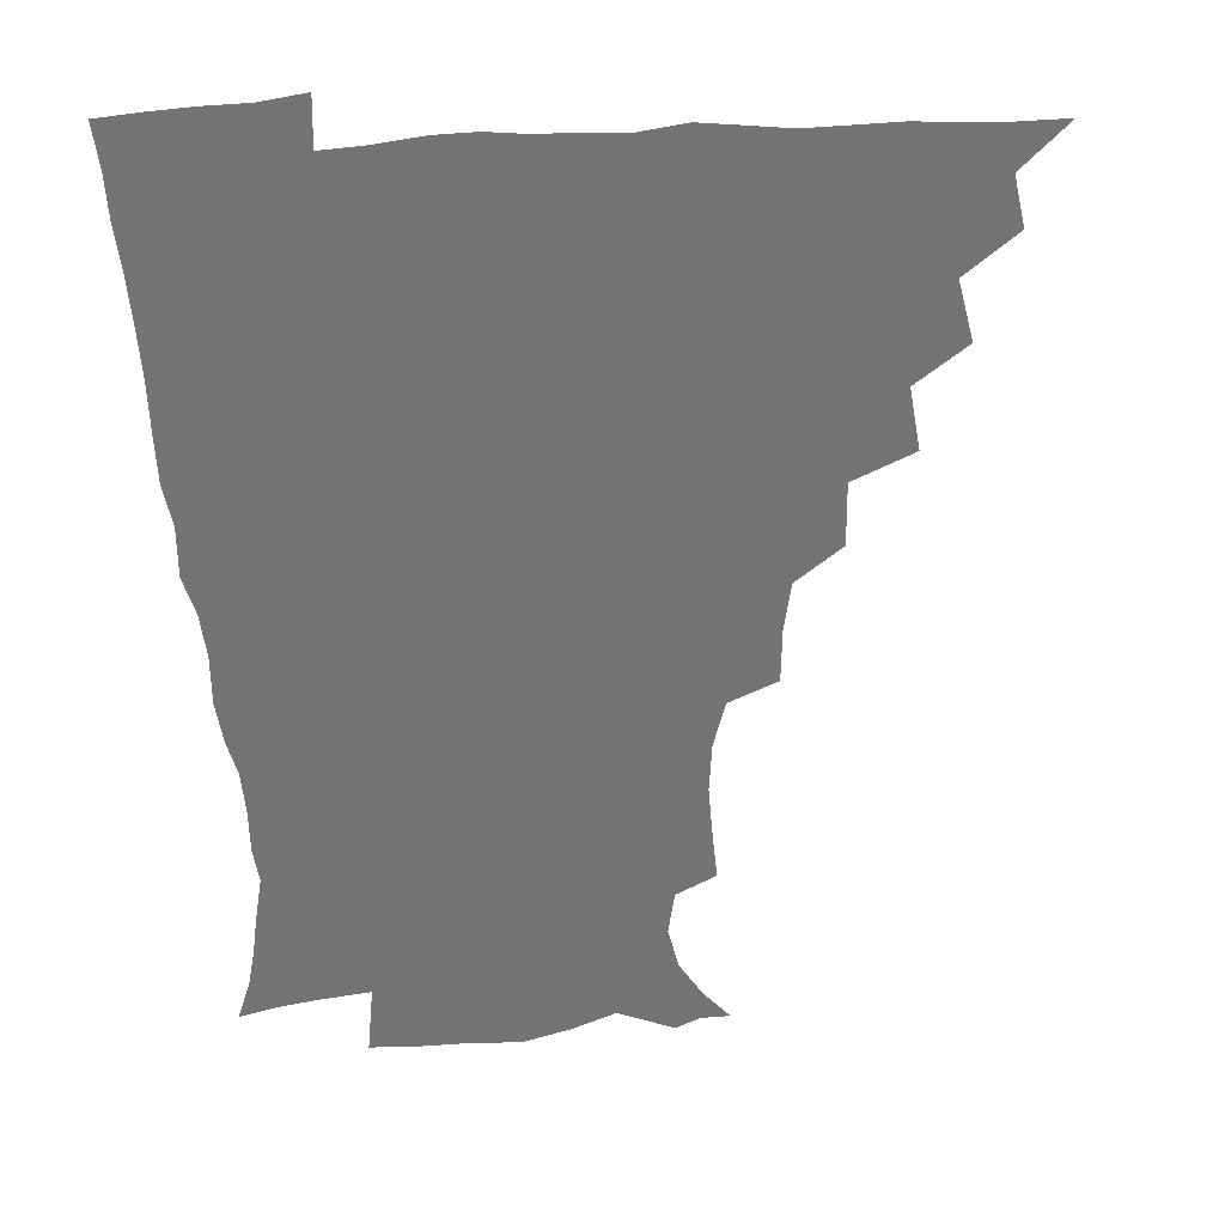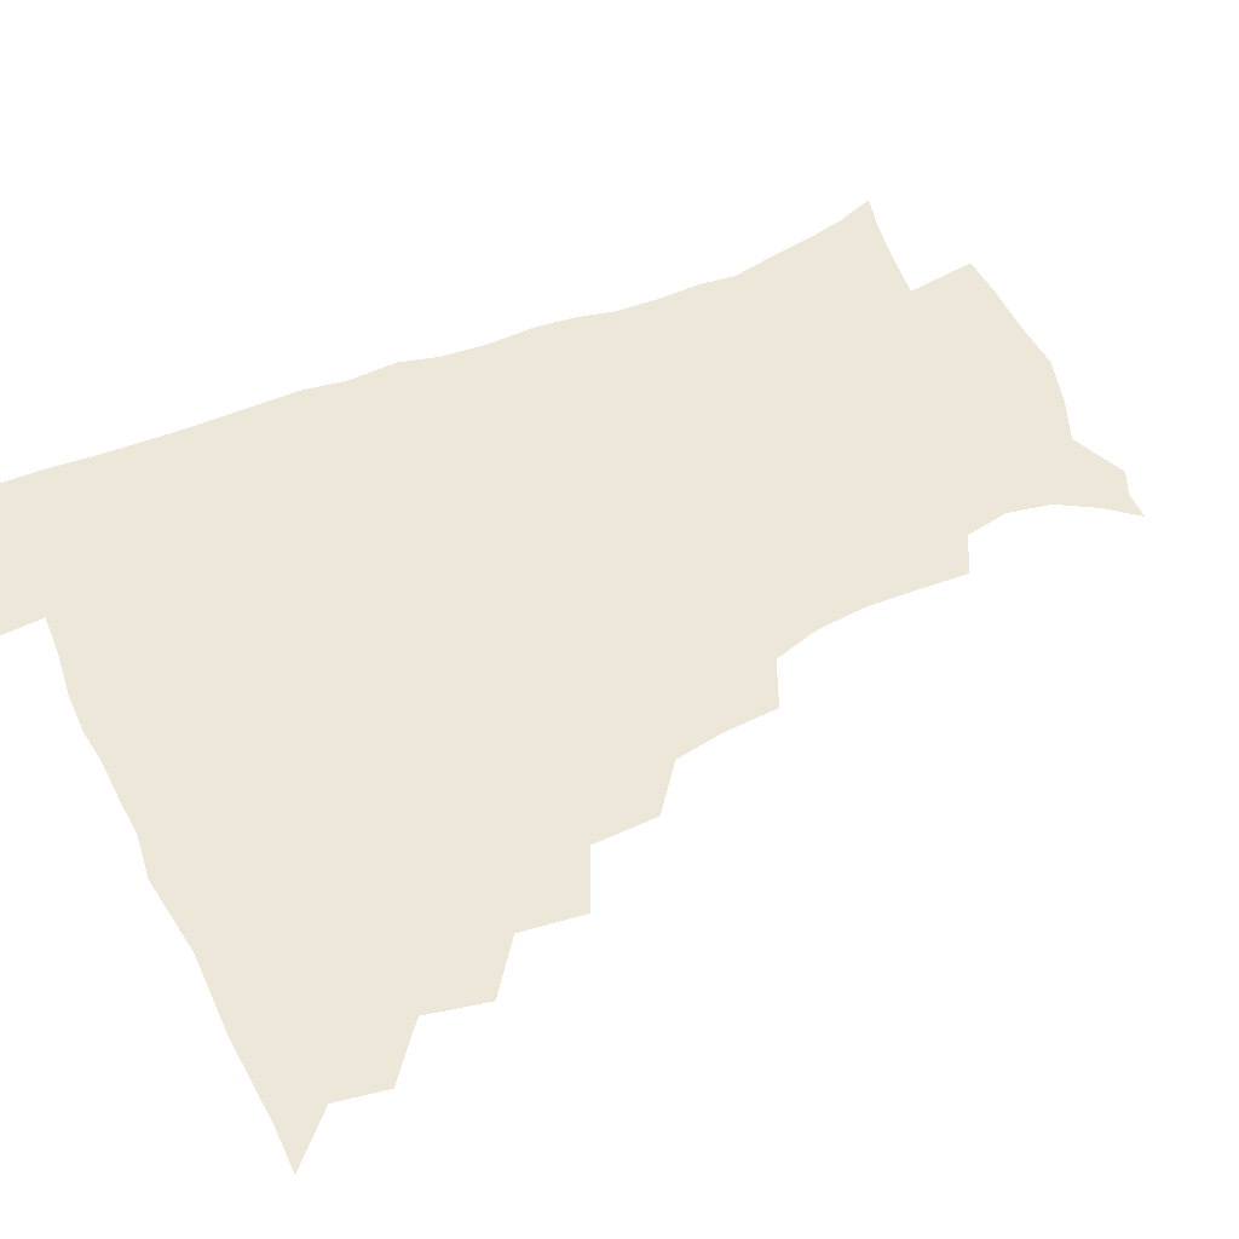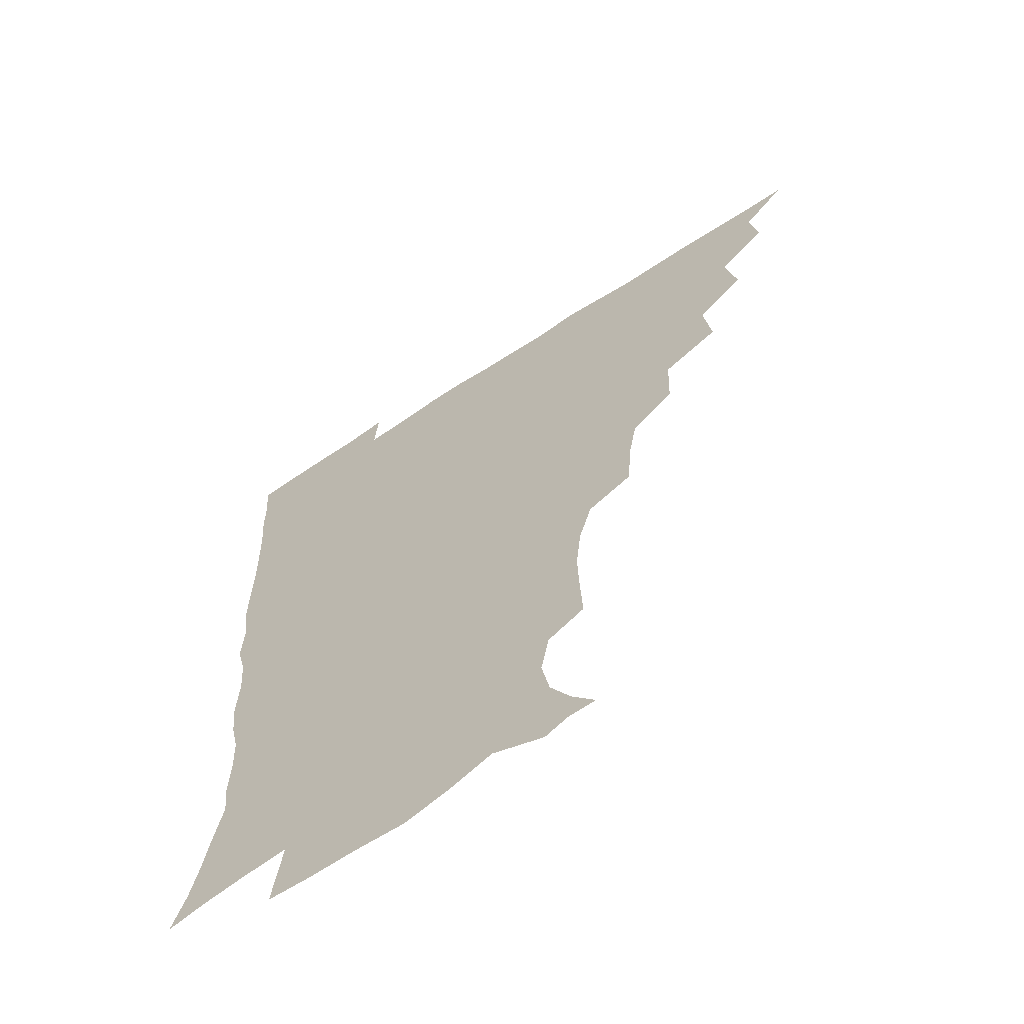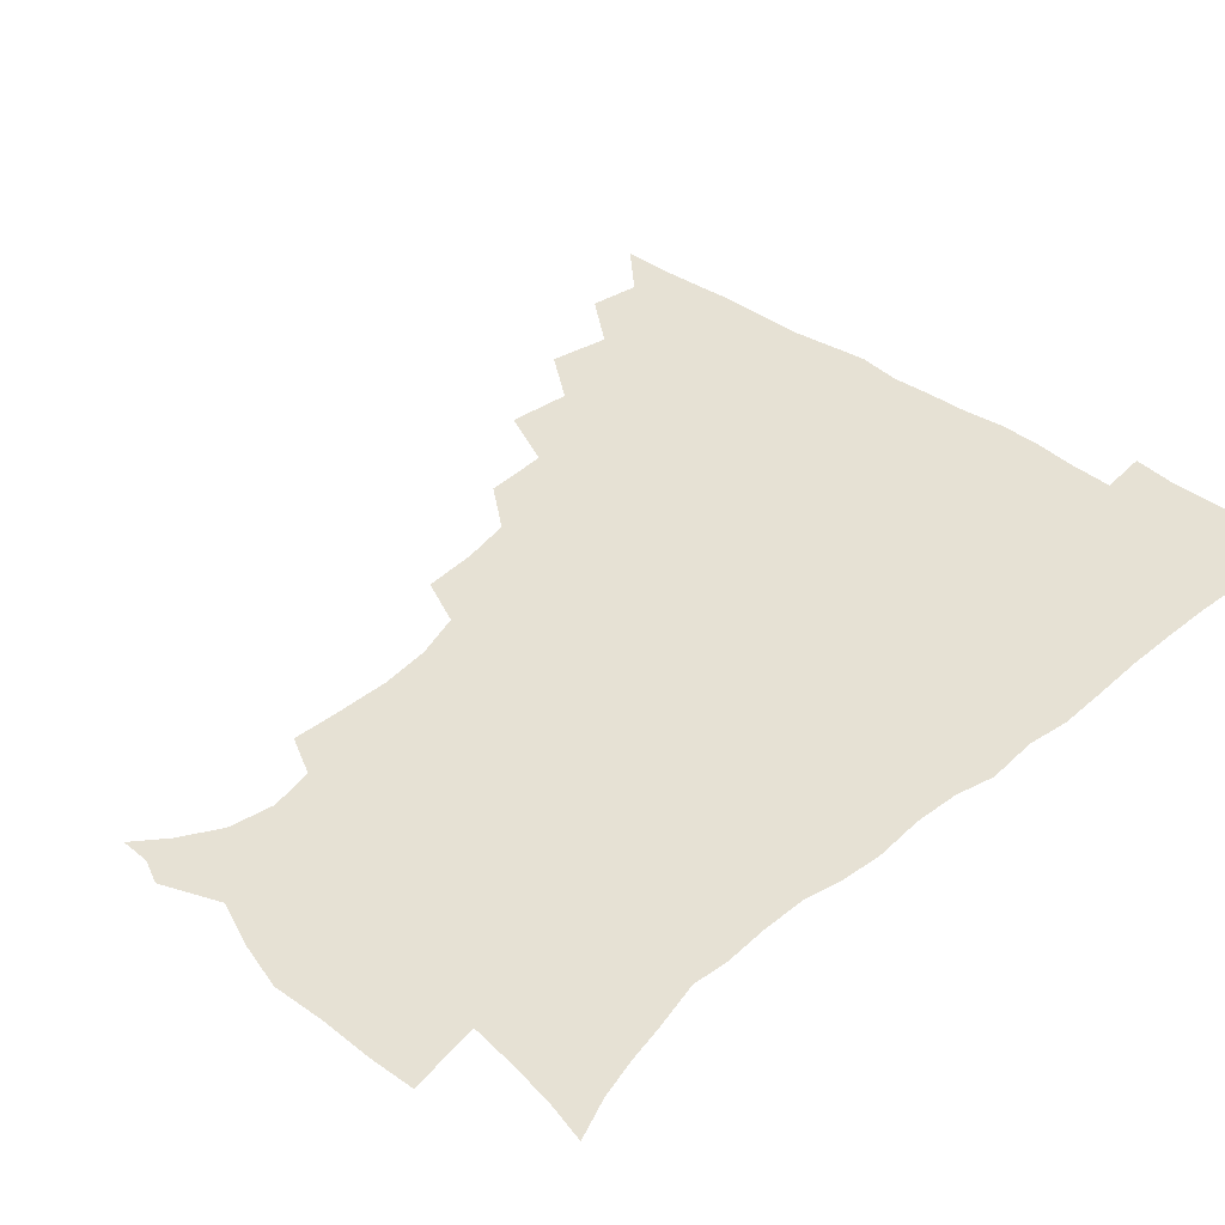
<metadata>
{"format":"obj","ext":"obj","renderer":"f3d","projection":"perspective","resolution":1024,"background":"white","views":[{"elev":-56.2,"azim":-176.9,"up":"+Z"},{"elev":50.0,"azim":-114.9,"up":"+Z"},{"elev":-63.9,"azim":-146.2,"up":"+Y"},{"elev":39.2,"azim":42.8,"up":"+Z"}]}
</metadata>
<code>
v 450.8 495.1 0
v 464 462.1 0
v 467 479.6 0
v 467 495 0
v 477.7 426.9 0
v 482 447.8 0
v 482.5 464.3 0
v 482.7 479.8 0
v 482.1 495.7 0
v 492.8 391.7 0
v 495.6 413.5 0
v 497.8 433 0
v 498.8 449.6 0
v 498.8 465.2 0
v 497.9 480.5 0
v 497 496.7 0
v 514.8 359.7 0
v 513.9 381.9 0
v 514.2 402.2 0
v 515.2 420.8 0
v 515.6 436.8 0
v 514.6 451 0
v 513.8 465.7 0
v 513.1 480.6 0
v 512.2 496.4 0
v 535.5 310.9 0
v 534.3 329.9 0
v 531.1 347 0
v 531.8 372.1 0
v 530.8 389.4 0
v 529.9 405.6 0
v 529.3 420.8 0
v 529.6 436.5 0
v 529.5 451.4 0
v 528.9 466 0
v 527.9 481 0
v 527.2 496.2 0
v 557.7 234.1 0
v 558.7 252.5 0
v 559.2 269.6 0
v 557.4 287 0
v 552.5 303.3 0
v 549.8 321.9 0
v 548.5 340.9 0
v 547.3 359.3 0
v 545.8 375.2 0
v 546 393.4 0
v 545.7 408.6 0
v 545.7 423.7 0
v 545.1 437.7 0
v 545.4 452 0
v 543.7 466.7 0
v 542.6 481.6 0
v 541.6 497.9 0
v 555.2 172.9 0
v 564.1 183.4 0
v 571.8 196.4 0
v 574.7 211.5 0
v 571.7 226.9 0
v 571.1 246.3 0
v 571 263.4 0
v 570.2 280.4 0
v 567.6 295.7 0
v 564.6 311 0
v 563.2 329.2 0
v 562 346 0
v 561.6 364.1 0
v 560.5 378.9 0
v 559.9 394.2 0
v 560.4 410.4 0
v 560.2 424.7 0
v 560.1 438.9 0
v 559.3 452.7 0
v 558.1 467.3 0
v 557.2 482.1 0
v 555.7 499.6 0
v 565.4 172.4 0
v 577.1 187.3 0
v 583.9 204.9 0
v 584.7 221.5 0
v 583.8 238 0
v 582.7 252.8 0
v 582.4 269.7 0
v 581.6 287.5 0
v 579.9 303.5 0
v 577.8 316.9 0
v 576.4 333.1 0
v 576.1 351.1 0
v 575.2 365.9 0
v 575.1 382.2 0
v 575 397.1 0
v 574.7 411.4 0
v 574.7 425.9 0
v 574.3 439.1 0
v 573.8 452.8 0
v 572.9 467.3 0
v 571.8 482.4 0
v 571.4 497.4 0
v 574.1 168.4 0
v 589.8 190.6 0
v 595.1 209.5 0
v 596.1 228.2 0
v 595.4 243.4 0
v 594.9 259.8 0
v 595.1 275.9 0
v 593.3 290.4 0
v 591.8 305.6 0
v 591.1 322.6 0
v 590.4 337.9 0
v 589.6 352.7 0
v 589.1 367.3 0
v 588.6 381.3 0
v 588.6 396.8 0
v 588.7 411.7 0
v 588.5 425.2 0
v 588.5 439.3 0
v 588.2 453.1 0
v 587.6 467.2 0
v 586.8 481.7 0
v 585.5 498.2 0
v 593.7 176.2 0
v 604.3 195.8 0
v 607.5 214.1 0
v 607.6 229 0
v 607.1 244.7 0
v 606.6 258.7 0
v 606.4 279.3 0
v 605.6 294.3 0
v 604.9 308.4 0
v 604 323.2 0
v 603.3 338.5 0
v 603 353.8 0
v 602.8 368.9 0
v 603.1 384.3 0
v 602.6 397.6 0
v 602.9 412.7 0
v 602.8 425.8 0
v 602.6 439.4 0
v 602.8 453.2 0
v 602.2 467.3 0
v 601 482.6 0
v 599.8 498.4 0
v 609.4 169.8 0
v 617 194.9 0
v 619.3 214.7 0
v 619.7 232.9 0
v 619.3 245.5 0
v 618.9 261.9 0
v 618.2 280.5 0
v 617.8 294 0
v 617.4 310.9 0
v 617.1 325.6 0
v 616.5 339.6 0
v 616.6 354.3 0
v 616.4 370 0
v 616.5 384.7 0
v 616.5 398 0
v 616.6 412.1 0
v 617.1 426.5 0
v 617.2 439.8 0
v 617.2 453.4 0
v 616.9 467.1 0
v 616 481.7 0
v 613.8 499.9 0
v 626.6 164.7 0
v 630.7 194.9 0
v 631.7 218.4 0
v 631.8 233.1 0
v 631.6 249.7 0
v 631.8 262.9 0
v 630.5 279.8 0
v 630.4 294.4 0
v 629.9 310.1 0
v 629.8 325.9 0
v 629.9 337.8 0
v 629.7 355.9 0
v 629.8 370.1 0
v 630 383.8 0
v 630.2 398.5 0
v 630.5 412.5 0
v 630.8 426.4 0
v 631.3 440.1 0
v 631.6 453.5 0
v 631.3 467.3 0
v 630.2 483.1 0
v 628.3 499.6 0
v 645.2 165.3 0
v 645.1 195.6 0
v 644.6 214.2 0
v 644 233 0
v 643.6 247.8 0
v 643.3 267.2 0
v 643.3 280.7 0
v 643 294.9 0
v 642.7 309.6 0
v 642.4 325.9 0
v 642.9 339.3 0
v 642.9 355.1 0
v 643.1 369.3 0
v 643.4 383.5 0
v 643.6 398.6 0
v 644.1 412.5 0
v 644.5 426.7 0
v 645 440 0
v 645.7 453.6 0
v 645.6 467.7 0
v 645.7 482.1 0
v 644.5 497.6 0
v 663.1 164.7 0
v 659.9 192.6 0
v 657.6 213.6 0
v 656.4 231.7 0
v 656 247.7 0
v 655.8 263.3 0
v 655.2 279.9 0
v 655.4 294.1 0
v 655.4 308.7 0
v 655.3 323.8 0
v 656.6 336.2 0
v 655.8 354 0
v 656.3 368.2 0
v 656.9 382.3 0
v 657.6 396.3 0
v 657.7 411.7 0
v 658.4 425.5 0
v 659.1 438.9 0
v 659.7 454 0
v 660.1 467.5 0
v 660.7 481.5 0
v 660.2 496.7 0
v 658.9 514 0
v 679.1 165.2 0
v 675.5 190.1 0
v 671.9 209.6 0
v 669.4 228.3 0
v 668.3 245.1 0
v 667.4 262.3 0
v 667.3 277.6 0
v 667.4 292.8 0
v 667.9 306.9 0
v 668.5 320.9 0
v 669 335.9 0
v 669.1 351.3 0
v 669.9 365.5 0
v 670.8 379.5 0
v 670.8 395.7 0
v 671.5 409.9 0
v 671.8 425 0
v 672.9 438.7 0
v 673.4 453.5 0
v 674.3 467.1 0
v 675.1 481.2 0
v 675.6 495.3 0
v 674.8 511.8 0
v 692.7 187.8 0
v 686 207.1 0
v 682.3 225.6 0
v 680.8 241.5 0
v 680.2 256.9 0
v 679.7 273 0
v 679.8 288.4 0
v 680.5 302.9 0
v 681.4 317.3 0
v 682 332.2 0
v 682.7 346.9 0
v 683.4 362 0
v 683.8 377.7 0
v 683.8 393.7 0
v 685.1 407.8 0
v 685.9 422.5 0
v 686.8 437 0
v 687 452.8 0
v 688.4 466.5 0
v 689.3 480.6 0
v 690 494.8 0
v 689.8 511.6 0
v 707.9 185.1 0
v 700.5 203.1 0
v 696.5 219.6 0
v 694.1 235.4 0
v 693.1 250.1 0
v 692.2 266.8 0
v 693 280.9 0
v 693 297.1 0
v 694.8 310.7 0
v 695.5 325.9 0
v 695.3 342.7 0
v 697.2 356.5 0
v 698.1 372.1 0
v 699.5 386.8 0
v 699.1 403.9 0
v 699.8 419.5 0
v 700.6 434.9 0
v 701.9 449.9 0
v 702.2 465.8 0
v 703.8 479.8 0
v 704.1 494.1 0
v 704.9 510.8 0
v 721.7 181.5 0
v 716.3 195.9 0
v 713.1 209.2 0
v 710.6 223.1 0
v 707 240.2 0
v 708.3 252.4 0
v 707.8 268.2 0
v 708.3 283.6 0
v 711.3 296.7 0
v 712.9 311.5 0
v 712 329.6 0
v 713.2 345.4 0
v 716.7 359 0
v 715.7 377.2 0
v 718 392.2 0
v 717.8 409.6 0
v 717.3 427.5 0
v 717.6 445 0
v 718.2 462.2 0
v 719.4 478.2 0
v 719.5 494.1 0
v 720.7 509.4 0
f 3 4 1
f 6 7 2
f 2 7 3
f 7 8 3
f 3 8 4
f 8 9 4
f 11 12 5
f 5 12 6
f 12 13 6
f 6 13 7
f 13 14 7
f 7 14 8
f 14 15 8
f 8 15 9
f 15 16 9
f 18 19 10
f 10 19 11
f 19 20 11
f 11 20 12
f 20 21 12
f 12 21 13
f 21 22 13
f 13 22 14
f 22 23 14
f 14 23 15
f 23 24 15
f 15 24 16
f 24 25 16
f 28 29 17
f 17 29 18
f 29 30 18
f 18 30 19
f 30 31 19
f 19 31 20
f 31 32 20
f 20 32 21
f 32 33 21
f 21 33 22
f 33 34 22
f 22 34 23
f 34 35 23
f 23 35 24
f 35 36 24
f 24 36 25
f 36 37 25
f 42 43 26
f 26 43 27
f 43 44 27
f 27 44 28
f 44 45 28
f 28 45 29
f 45 46 29
f 29 46 30
f 46 47 30
f 30 47 31
f 47 48 31
f 31 48 32
f 48 49 32
f 32 49 33
f 49 50 33
f 33 50 34
f 50 51 34
f 34 51 35
f 51 52 35
f 35 52 36
f 52 53 36
f 36 53 37
f 53 54 37
f 59 60 38
f 38 60 39
f 60 61 39
f 39 61 40
f 61 62 40
f 40 62 41
f 62 63 41
f 41 63 42
f 63 64 42
f 42 64 43
f 64 65 43
f 43 65 44
f 65 66 44
f 44 66 45
f 66 67 45
f 45 67 46
f 67 68 46
f 46 68 47
f 68 69 47
f 47 69 48
f 69 70 48
f 48 70 49
f 70 71 49
f 49 71 50
f 71 72 50
f 50 72 51
f 72 73 51
f 51 73 52
f 73 74 52
f 52 74 53
f 74 75 53
f 53 75 54
f 75 76 54
f 55 77 56
f 77 78 56
f 56 78 57
f 78 79 57
f 57 79 58
f 79 80 58
f 58 80 59
f 80 81 59
f 59 81 60
f 81 82 60
f 60 82 61
f 82 83 61
f 61 83 62
f 83 84 62
f 62 84 63
f 84 85 63
f 63 85 64
f 85 86 64
f 64 86 65
f 86 87 65
f 65 87 66
f 87 88 66
f 66 88 67
f 88 89 67
f 67 89 68
f 89 90 68
f 68 90 69
f 90 91 69
f 69 91 70
f 91 92 70
f 70 92 71
f 92 93 71
f 71 93 72
f 93 94 72
f 72 94 73
f 94 95 73
f 73 95 74
f 95 96 74
f 74 96 75
f 96 97 75
f 75 97 76
f 97 98 76
f 77 99 78
f 99 100 78
f 78 100 79
f 100 101 79
f 79 101 80
f 101 102 80
f 80 102 81
f 102 103 81
f 81 103 82
f 103 104 82
f 82 104 83
f 104 105 83
f 83 105 84
f 105 106 84
f 84 106 85
f 106 107 85
f 85 107 86
f 107 108 86
f 86 108 87
f 108 109 87
f 87 109 88
f 109 110 88
f 88 110 89
f 110 111 89
f 89 111 90
f 111 112 90
f 90 112 91
f 112 113 91
f 91 113 92
f 113 114 92
f 92 114 93
f 114 115 93
f 93 115 94
f 115 116 94
f 94 116 95
f 116 117 95
f 95 117 96
f 117 118 96
f 96 118 97
f 118 119 97
f 97 119 98
f 119 120 98
f 99 121 100
f 121 122 100
f 100 122 101
f 122 123 101
f 101 123 102
f 123 124 102
f 102 124 103
f 124 125 103
f 103 125 104
f 125 126 104
f 104 126 105
f 126 127 105
f 105 127 106
f 127 128 106
f 106 128 107
f 128 129 107
f 107 129 108
f 129 130 108
f 108 130 109
f 130 131 109
f 109 131 110
f 131 132 110
f 110 132 111
f 132 133 111
f 111 133 112
f 133 134 112
f 112 134 113
f 134 135 113
f 113 135 114
f 135 136 114
f 114 136 115
f 136 137 115
f 115 137 116
f 137 138 116
f 116 138 117
f 138 139 117
f 117 139 118
f 139 140 118
f 118 140 119
f 140 141 119
f 119 141 120
f 141 142 120
f 121 143 122
f 143 144 122
f 122 144 123
f 144 145 123
f 123 145 124
f 145 146 124
f 124 146 125
f 146 147 125
f 125 147 126
f 147 148 126
f 126 148 127
f 148 149 127
f 127 149 128
f 149 150 128
f 128 150 129
f 150 151 129
f 129 151 130
f 151 152 130
f 130 152 131
f 152 153 131
f 131 153 132
f 153 154 132
f 132 154 133
f 154 155 133
f 133 155 134
f 155 156 134
f 134 156 135
f 156 157 135
f 135 157 136
f 157 158 136
f 136 158 137
f 158 159 137
f 137 159 138
f 159 160 138
f 138 160 139
f 160 161 139
f 139 161 140
f 161 162 140
f 140 162 141
f 162 163 141
f 141 163 142
f 163 164 142
f 143 165 144
f 165 166 144
f 144 166 145
f 166 167 145
f 145 167 146
f 167 168 146
f 146 168 147
f 168 169 147
f 147 169 148
f 169 170 148
f 148 170 149
f 170 171 149
f 149 171 150
f 171 172 150
f 150 172 151
f 172 173 151
f 151 173 152
f 173 174 152
f 152 174 153
f 174 175 153
f 153 175 154
f 175 176 154
f 154 176 155
f 176 177 155
f 155 177 156
f 177 178 156
f 156 178 157
f 178 179 157
f 157 179 158
f 179 180 158
f 158 180 159
f 180 181 159
f 159 181 160
f 181 182 160
f 160 182 161
f 182 183 161
f 161 183 162
f 183 184 162
f 162 184 163
f 184 185 163
f 163 185 164
f 185 186 164
f 165 187 166
f 187 188 166
f 166 188 167
f 188 189 167
f 167 189 168
f 189 190 168
f 168 190 169
f 190 191 169
f 169 191 170
f 191 192 170
f 170 192 171
f 192 193 171
f 171 193 172
f 193 194 172
f 172 194 173
f 194 195 173
f 173 195 174
f 195 196 174
f 174 196 175
f 196 197 175
f 175 197 176
f 197 198 176
f 176 198 177
f 198 199 177
f 177 199 178
f 199 200 178
f 178 200 179
f 200 201 179
f 179 201 180
f 201 202 180
f 180 202 181
f 202 203 181
f 181 203 182
f 203 204 182
f 182 204 183
f 204 205 183
f 183 205 184
f 205 206 184
f 184 206 185
f 206 207 185
f 185 207 186
f 207 208 186
f 187 209 188
f 209 210 188
f 188 210 189
f 210 211 189
f 189 211 190
f 211 212 190
f 190 212 191
f 212 213 191
f 191 213 192
f 213 214 192
f 192 214 193
f 214 215 193
f 193 215 194
f 215 216 194
f 194 216 195
f 216 217 195
f 195 217 196
f 217 218 196
f 196 218 197
f 218 219 197
f 197 219 198
f 219 220 198
f 198 220 199
f 220 221 199
f 199 221 200
f 221 222 200
f 200 222 201
f 222 223 201
f 201 223 202
f 223 224 202
f 202 224 203
f 224 225 203
f 203 225 204
f 225 226 204
f 204 226 205
f 226 227 205
f 205 227 206
f 227 228 206
f 206 228 207
f 228 229 207
f 207 229 208
f 229 230 208
f 209 232 210
f 232 233 210
f 210 233 211
f 233 234 211
f 211 234 212
f 234 235 212
f 212 235 213
f 235 236 213
f 213 236 214
f 236 237 214
f 214 237 215
f 237 238 215
f 215 238 216
f 238 239 216
f 216 239 217
f 239 240 217
f 217 240 218
f 240 241 218
f 218 241 219
f 241 242 219
f 219 242 220
f 242 243 220
f 220 243 221
f 243 244 221
f 221 244 222
f 244 245 222
f 222 245 223
f 245 246 223
f 223 246 224
f 246 247 224
f 224 247 225
f 247 248 225
f 225 248 226
f 248 249 226
f 226 249 227
f 249 250 227
f 227 250 228
f 250 251 228
f 228 251 229
f 251 252 229
f 229 252 230
f 252 253 230
f 230 253 231
f 253 254 231
f 233 255 234
f 255 256 234
f 234 256 235
f 256 257 235
f 235 257 236
f 257 258 236
f 236 258 237
f 258 259 237
f 237 259 238
f 259 260 238
f 238 260 239
f 260 261 239
f 239 261 240
f 261 262 240
f 240 262 241
f 262 263 241
f 241 263 242
f 263 264 242
f 242 264 243
f 264 265 243
f 243 265 244
f 265 266 244
f 244 266 245
f 266 267 245
f 245 267 246
f 267 268 246
f 246 268 247
f 268 269 247
f 247 269 248
f 269 270 248
f 248 270 249
f 270 271 249
f 249 271 250
f 271 272 250
f 250 272 251
f 272 273 251
f 251 273 252
f 273 274 252
f 252 274 253
f 274 275 253
f 253 275 254
f 275 276 254
f 255 277 256
f 277 278 256
f 256 278 257
f 278 279 257
f 257 279 258
f 279 280 258
f 258 280 259
f 280 281 259
f 259 281 260
f 281 282 260
f 260 282 261
f 282 283 261
f 261 283 262
f 283 284 262
f 262 284 263
f 284 285 263
f 263 285 264
f 285 286 264
f 264 286 265
f 286 287 265
f 265 287 266
f 287 288 266
f 266 288 267
f 288 289 267
f 267 289 268
f 289 290 268
f 268 290 269
f 290 291 269
f 269 291 270
f 291 292 270
f 270 292 271
f 292 293 271
f 271 293 272
f 293 294 272
f 272 294 273
f 294 295 273
f 273 295 274
f 295 296 274
f 274 296 275
f 296 297 275
f 275 297 276
f 297 298 276
f 277 299 278
f 299 300 278
f 278 300 279
f 300 301 279
f 279 301 280
f 301 302 280
f 280 302 281
f 302 303 281
f 281 303 282
f 303 304 282
f 282 304 283
f 304 305 283
f 283 305 284
f 305 306 284
f 284 306 285
f 306 307 285
f 285 307 286
f 307 308 286
f 286 308 287
f 308 309 287
f 287 309 288
f 309 310 288
f 288 310 289
f 310 311 289
f 289 311 290
f 311 312 290
f 290 312 291
f 312 313 291
f 291 313 292
f 313 314 292
f 292 314 293
f 314 315 293
f 293 315 294
f 315 316 294
f 294 316 295
f 316 317 295
f 295 317 296
f 317 318 296
f 296 318 297
f 318 319 297
f 297 319 298
f 319 320 298

</code>
